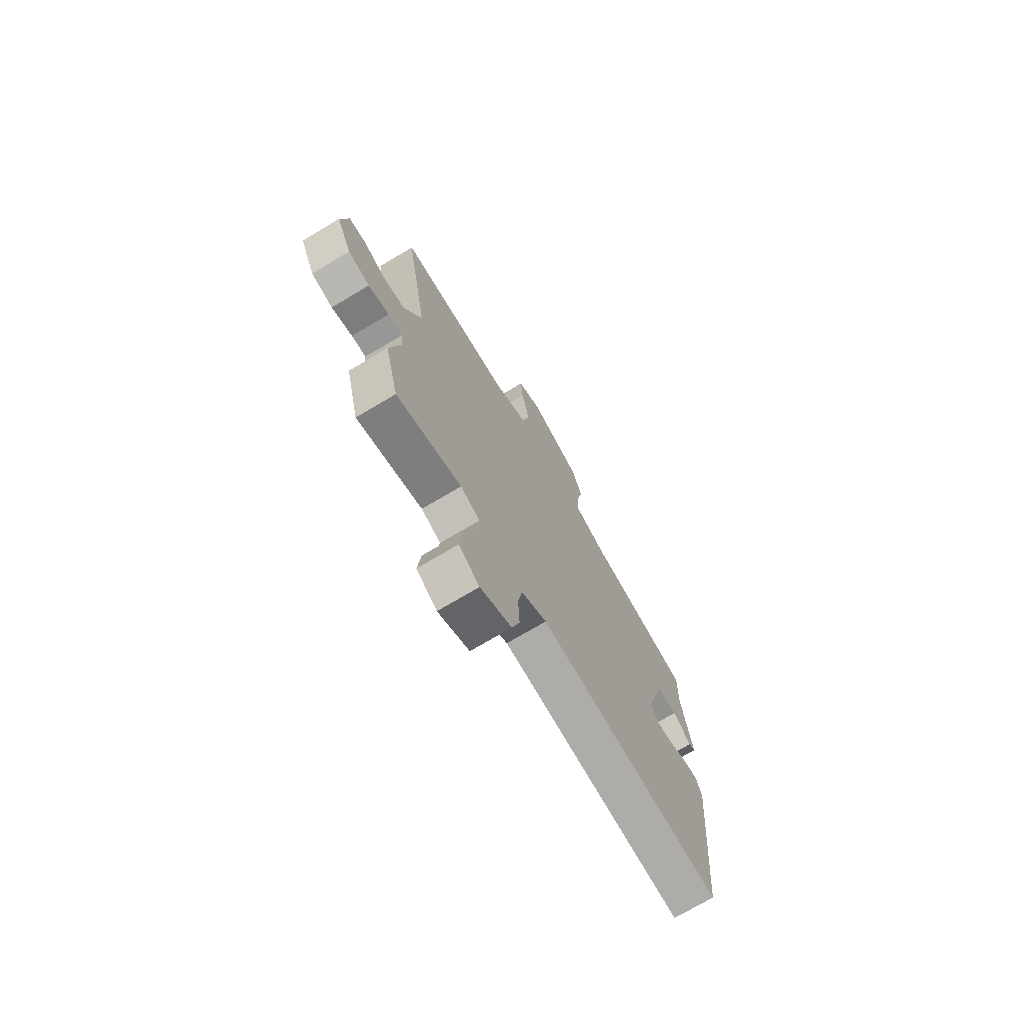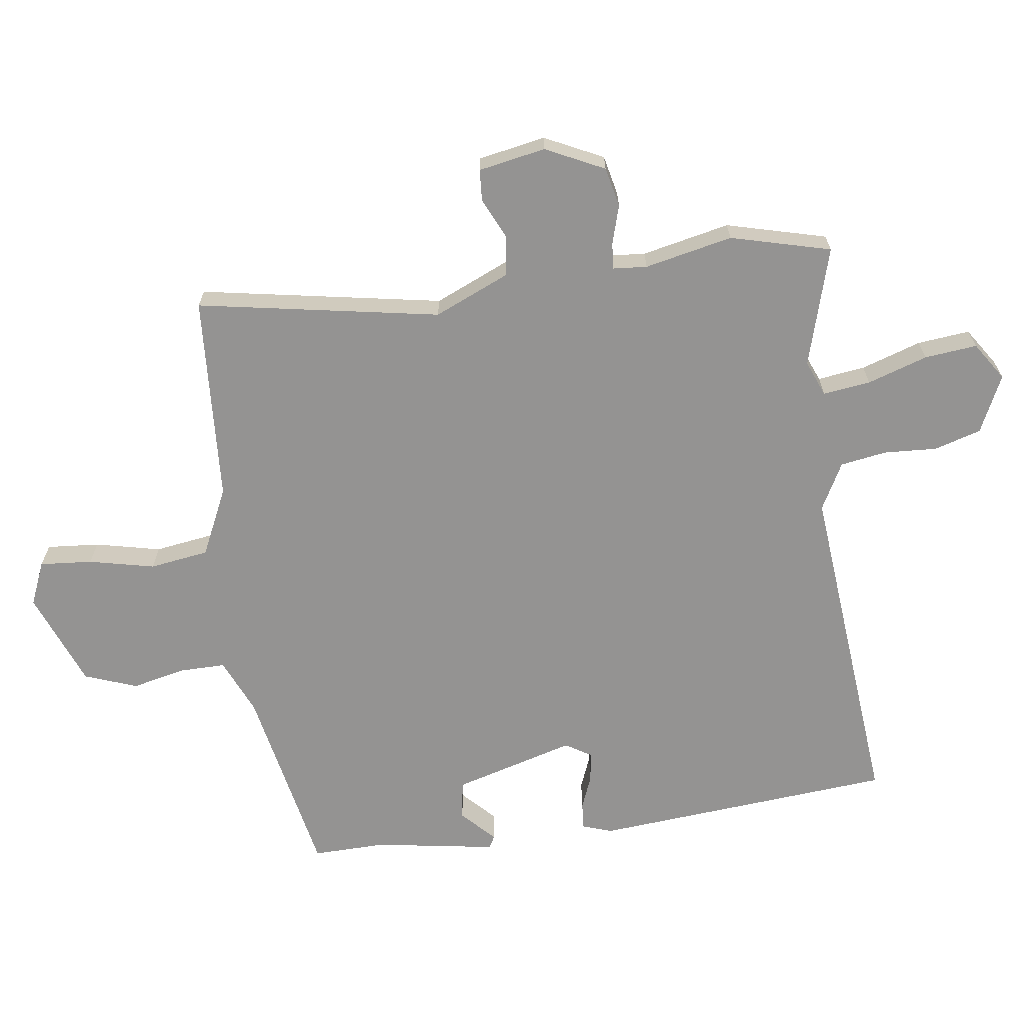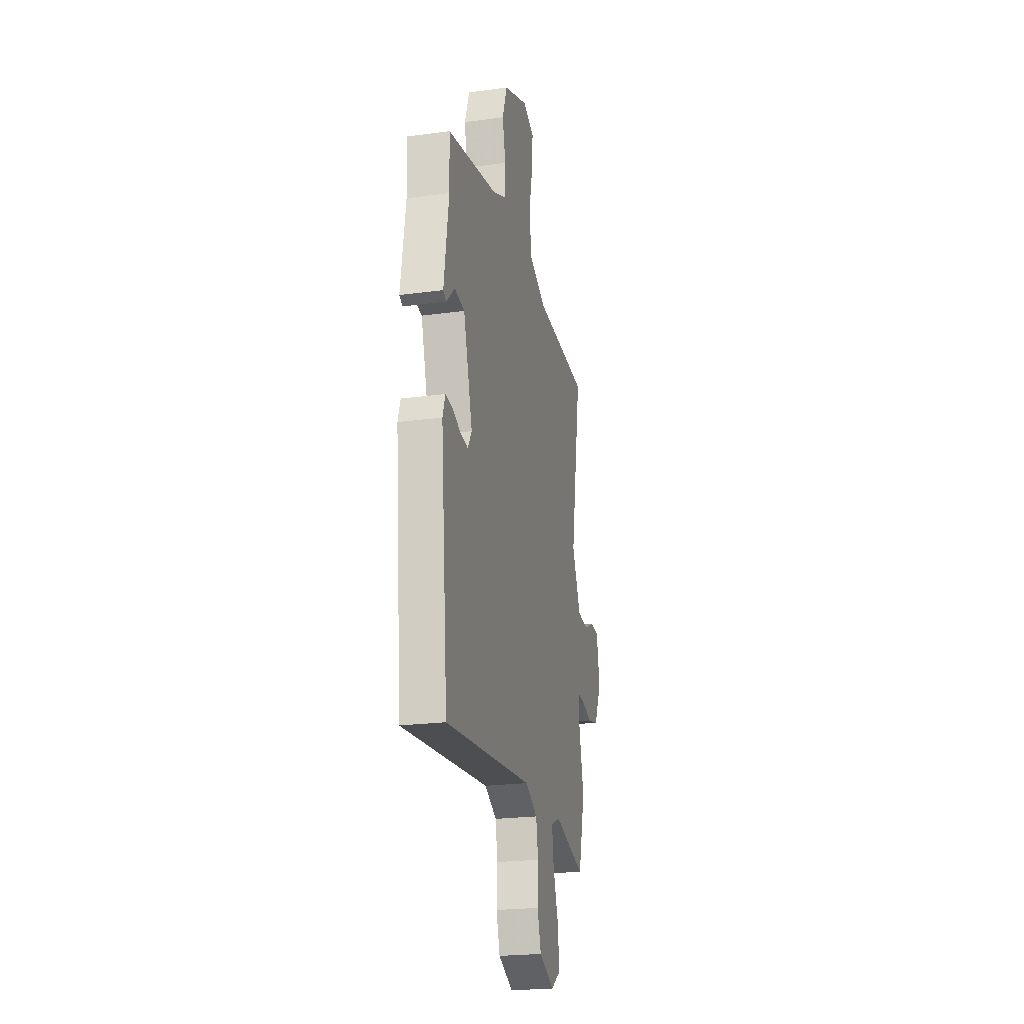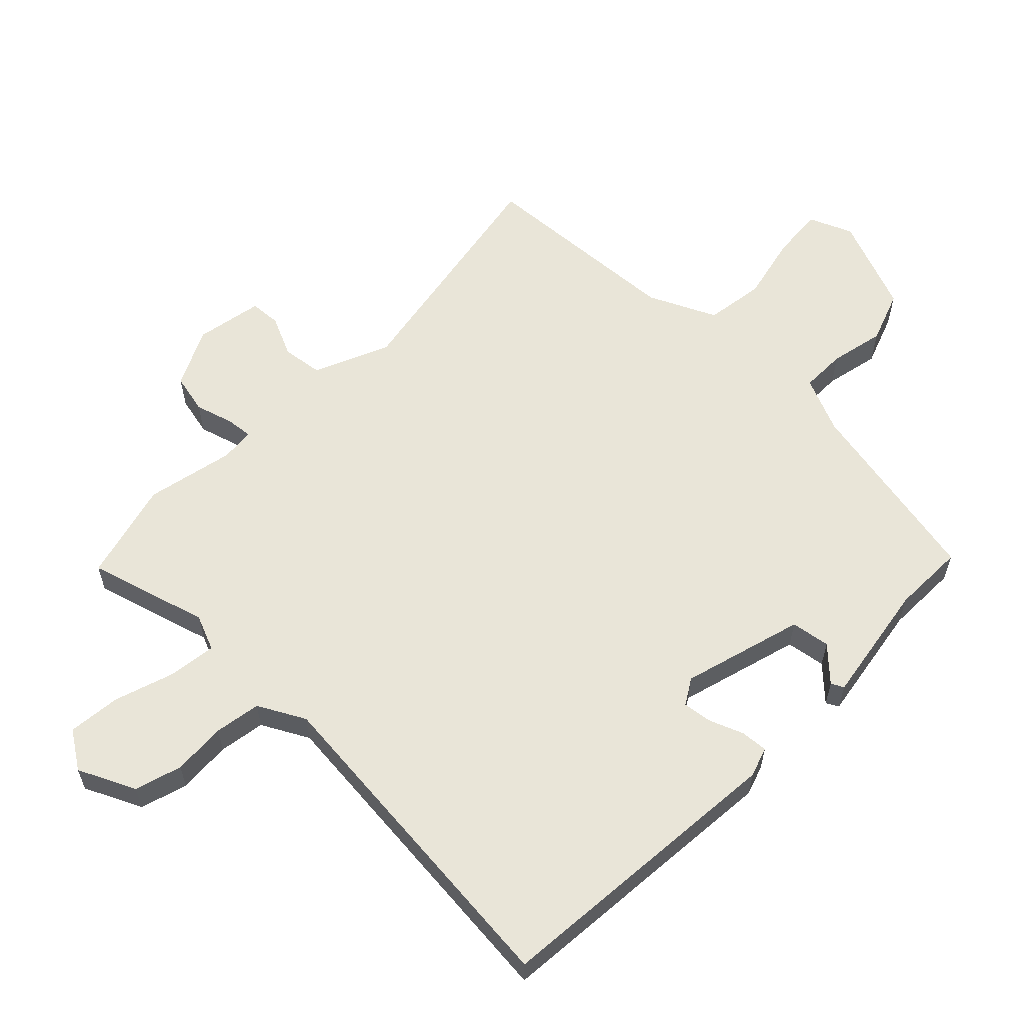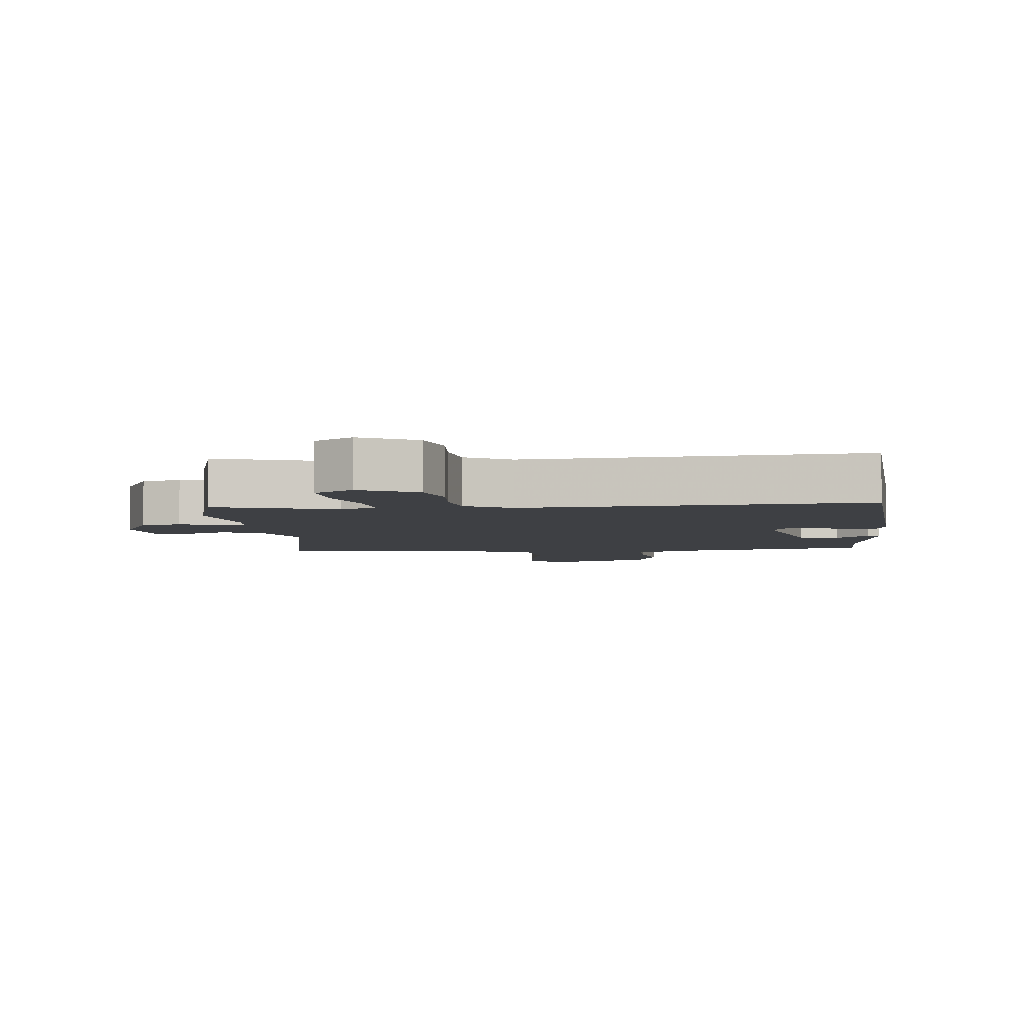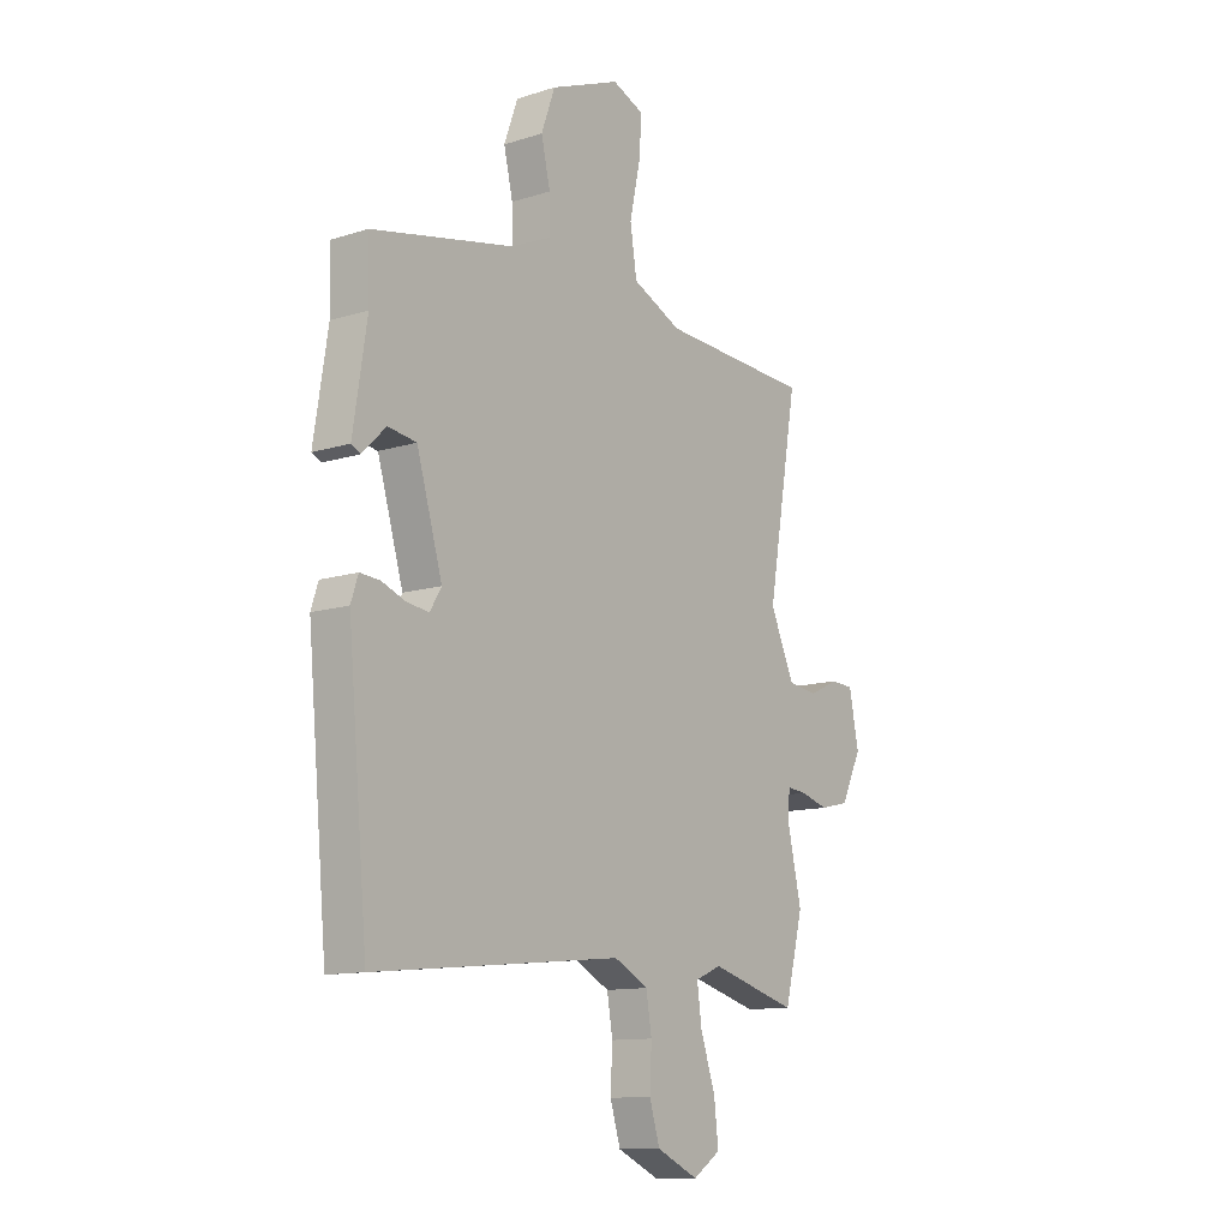
<metadata>
{"format":"obj","ext":"obj","renderer":"f3d","projection":"perspective","resolution":1024,"background":"white","views":[{"elev":-72.6,"azim":120.8,"up":"+Z"},{"elev":-66.8,"azim":97.4,"up":"+Y"},{"elev":-22.5,"azim":-76.8,"up":"+Z"},{"elev":59.7,"azim":-136.0,"up":"+Y"},{"elev":-4.6,"azim":-175.5,"up":"+Y"},{"elev":-11.9,"azim":-52.9,"up":"+Z"}]}
</metadata>
<code>
v 0.528 0.07 0.461
v 0.464 0.07 0.088
v 0.515 0.07 -0.027
v 0.578 0.07 -0.035
v 0.64 0.07 -0.006
v 0.688 0.07 -0.009
v 0.708 0.07 -0.112
v 0.665 0.07 -0.202
v 0.604 0.07 -0.216
v 0.545 0.07 -0.199
v 0.504 0.07 -0.195
v 0.5 0.07 -0.248
v 0.53 0.07 -0.383
v 0.491 0.07 -0.537
v 0.307 0.07 -0.485
v 0.252 0.07 -0.508
v 0.262 0.07 -0.581
v 0.293 0.07 -0.673
v 0.302 0.07 -0.754
v 0.244 0.07 -0.793
v 0.156 0.07 -0.752
v 0.134 0.07 -0.68
v 0.138 0.07 -0.598
v 0.126 0.07 -0.527
v 0.054 0.07 -0.489
v -0.467 0.07 -0.54
v -0.509 0.07 -0.077
v -0.494 0.07 -0.031
v -0.452 0.07 -0.034
v -0.401 0.07 -0.054
v -0.355 0.07 -0.06
v -0.331 0.07 -0.02
v -0.385 0.07 0.166
v -0.445 0.07 0.175
v -0.495 0.07 0.126
v -0.514 0.07 0.136
v -0.485 0.07 0.324
v -0.488 0.07 0.436
v -0.19 0.07 0.497
v -0.104 0.07 0.535
v -0.105 0.07 0.605
v -0.124 0.07 0.688
v -0.095 0.07 0.769
v 0.052 0.07 0.828
v 0.119 0.07 0.8
v 0.113 0.07 0.719
v 0.091 0.07 0.618
v 0.105 0.07 0.527
v 0.209 0.07 0.479
v 0.528 0 0.461
v 0.464 0 0.088
v 0.515 0 -0.027
v 0.578 0 -0.035
v 0.64 0 -0.006
v 0.688 0 -0.009
v 0.708 0 -0.112
v 0.665 0 -0.202
v 0.604 0 -0.216
v 0.545 0 -0.199
v 0.504 0 -0.195
v 0.5 0 -0.248
v 0.53 0 -0.383
v 0.491 0 -0.537
v 0.307 0 -0.485
v 0.252 0 -0.508
v 0.262 0 -0.581
v 0.293 0 -0.673
v 0.302 0 -0.754
v 0.244 0 -0.793
v 0.156 0 -0.752
v 0.134 0 -0.68
v 0.138 0 -0.598
v 0.126 0 -0.527
v 0.054 0 -0.489
v -0.467 0 -0.54
v -0.509 0 -0.077
v -0.494 0 -0.031
v -0.452 0 -0.034
v -0.401 0 -0.054
v -0.355 0 -0.06
v -0.331 0 -0.02
v -0.385 0 0.166
v -0.445 0 0.175
v -0.495 0 0.126
v -0.514 0 0.136
v -0.485 0 0.324
v -0.488 0 0.436
v -0.19 0 0.497
v -0.104 0 0.535
v -0.105 0 0.605
v -0.124 0 0.688
v -0.095 0 0.769
v 0.052 0 0.828
v 0.119 0 0.8
v 0.113 0 0.719
v 0.091 0 0.618
v 0.105 0 0.527
v 0.209 0 0.479
f 44 45 46 47
f 44 47 48
f 41 42 43 44
f 40 41 44 48
f 39 40 48 49
f 37 38 39 49
f 34 35 36 37
f 33 34 37 49
f 27 28 29 30
f 25 26 27 30
f 24 25 30 31
f 20 21 22 23
f 20 23 24
f 17 18 19 20
f 16 17 20 24
f 15 16 24 31
f 12 13 14 15
f 11 12 15 31
f 7 8 9 10
f 4 5 6 7
f 3 4 7 10
f 2 3 10 11
f 32 33 49 1
f 2 11 31 32
f 1 2 32
f 96 95 94 93
f 97 96 93
f 93 92 91 90
f 97 93 90 89
f 98 97 89 88
f 98 88 87 86
f 86 85 84 83
f 98 86 83 82
f 79 78 77 76
f 79 76 75 74
f 80 79 74 73
f 72 71 70 69
f 73 72 69
f 69 68 67 66
f 73 69 66 65
f 80 73 65 64
f 64 63 62 61
f 80 64 61 60
f 59 58 57 56
f 56 55 54 53
f 59 56 53 52
f 60 59 52 51
f 50 98 82 81
f 81 80 60 51
f 81 51 50
f 1 50 51 2
f 2 51 52 3
f 3 52 53 4
f 4 53 54 5
f 5 54 55 6
f 6 55 56 7
f 7 56 57 8
f 8 57 58 9
f 9 58 59 10
f 10 59 60 11
f 11 60 61 12
f 12 61 62 13
f 13 62 63 14
f 14 63 64 15
f 15 64 65 16
f 16 65 66 17
f 17 66 67 18
f 18 67 68 19
f 19 68 69 20
f 20 69 70 21
f 21 70 71 22
f 22 71 72 23
f 23 72 73 24
f 24 73 74 25
f 25 74 75 26
f 26 75 76 27
f 27 76 77 28
f 28 77 78 29
f 29 78 79 30
f 30 79 80 31
f 31 80 81 32
f 32 81 82 33
f 33 82 83 34
f 34 83 84 35
f 35 84 85 36
f 36 85 86 37
f 37 86 87 38
f 38 87 88 39
f 39 88 89 40
f 40 89 90 41
f 41 90 91 42
f 42 91 92 43
f 43 92 93 44
f 44 93 94 45
f 45 94 95 46
f 46 95 96 47
f 47 96 97 48
f 48 97 98 49
f 49 98 50 1

</code>
